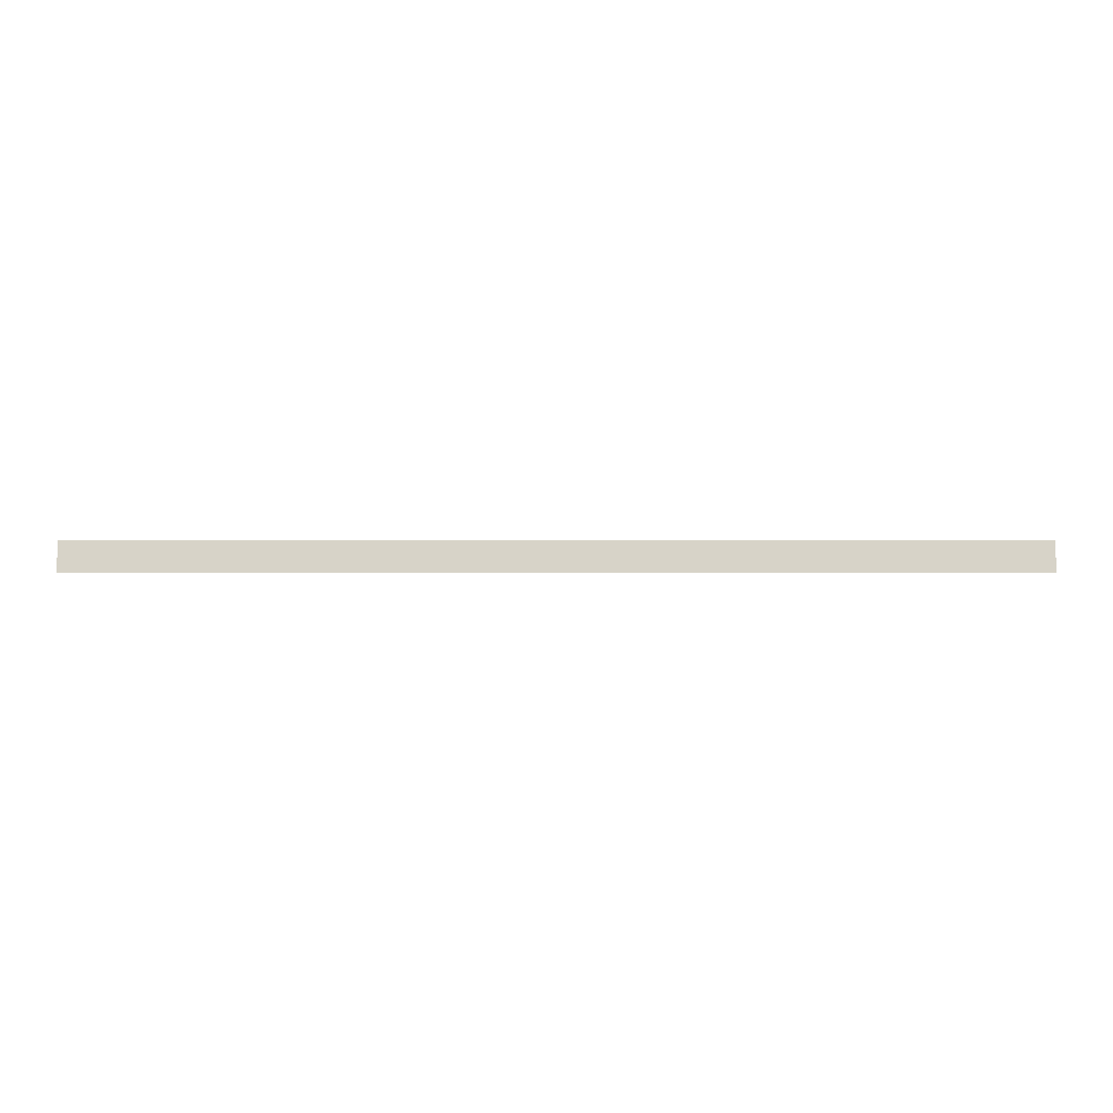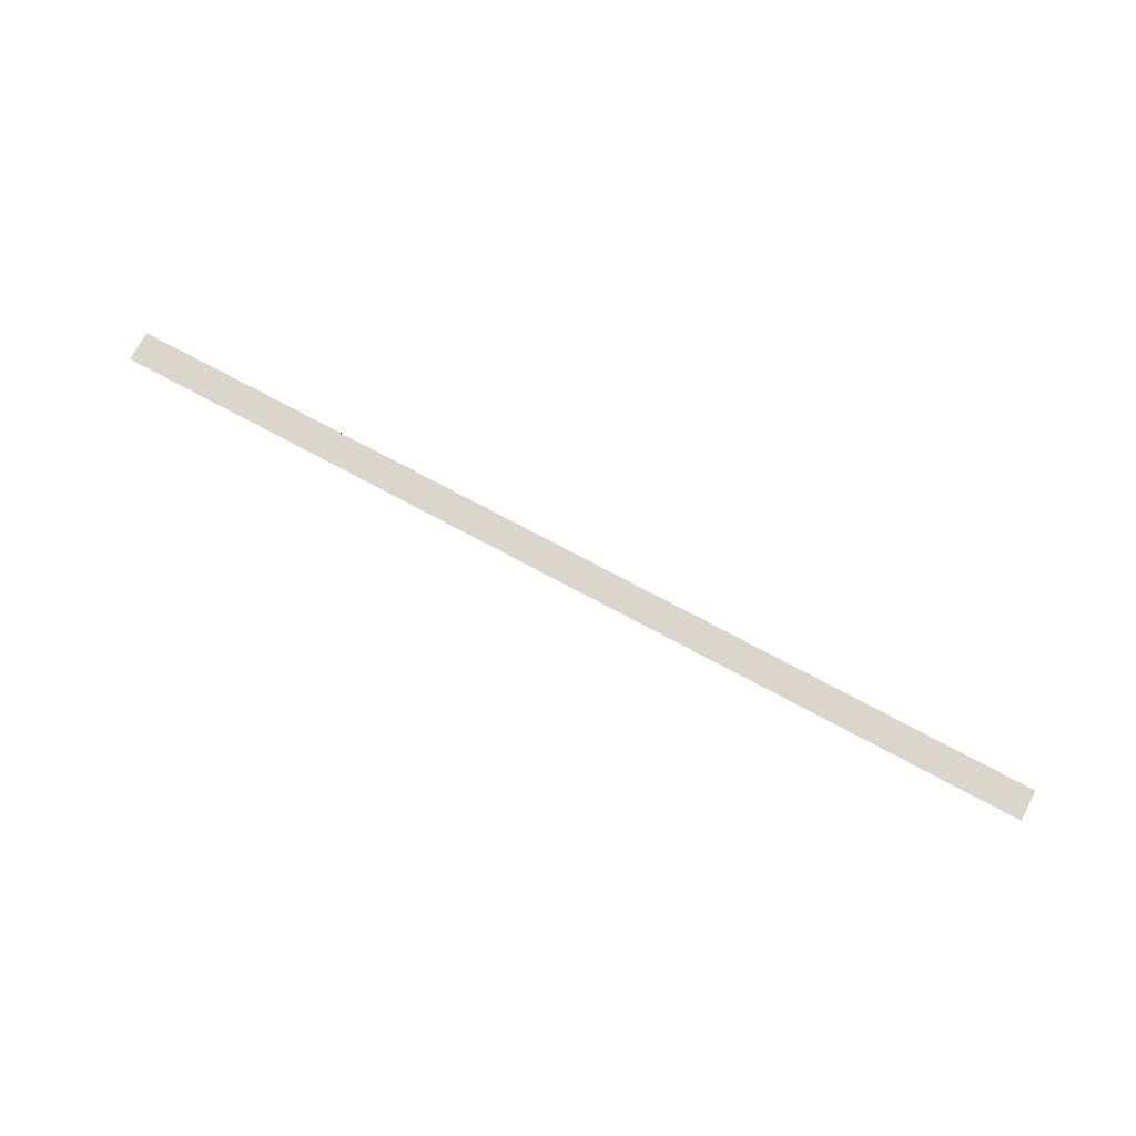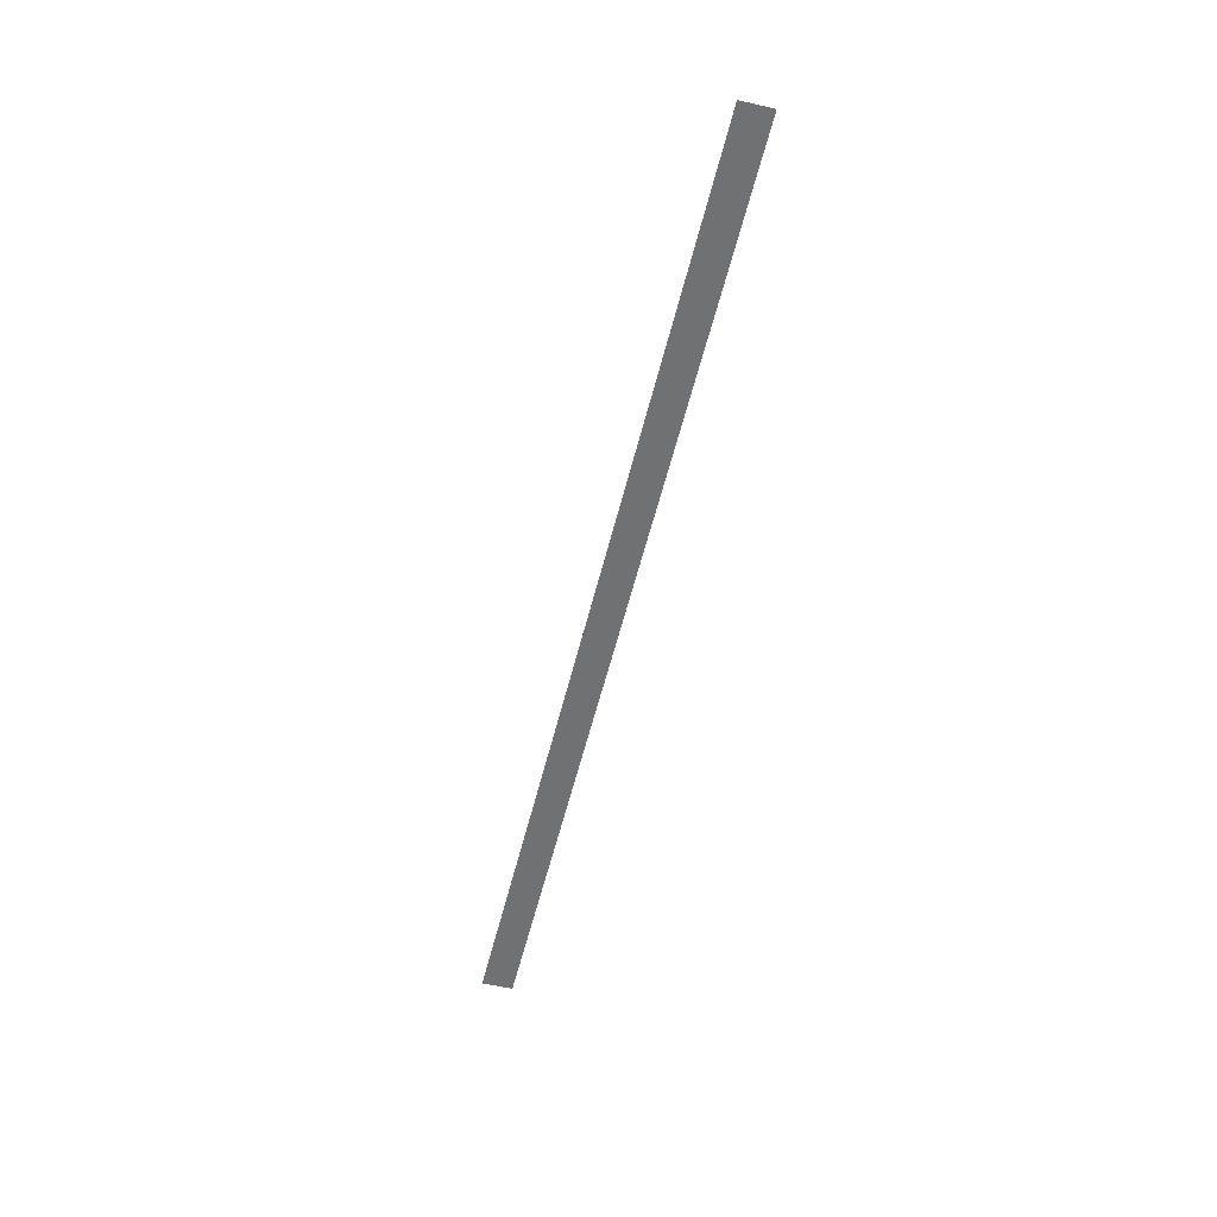
<metadata>
{"format":"obj","ext":"obj","renderer":"f3d","projection":"perspective","resolution":1024,"background":"white","views":[{"elev":-13.2,"azim":-0.0,"up":"+Z"},{"elev":73.6,"azim":-151.7,"up":"+Y"},{"elev":-55.2,"azim":76.4,"up":"+Y"}]}
</metadata>
<code>
o wall_obb.097_Mesh.102
v 184.6 4.508 -106
v 186.3 4.508 -106
v 188 4.508 -106
v 189.7 4.508 -106
v 191.4 4.508 -106
v 193.1 4.508 -106
v 194.8 4.508 -106
v 196.5 4.508 -106
v 198.2 4.508 -106
v 199.9 4.508 -106
v 184.6 4.508 -106.5
v 186.3 4.508 -106.5
v 188 4.508 -106.5
v 189.7 4.508 -106.5
v 191.4 4.508 -106.5
v 193.1 4.508 -106.5
v 194.8 4.508 -106.5
v 196.5 4.508 -106.5
v 198.2 4.508 -106.5
v 199.9 4.508 -106.5
f 1 2 3 4 5 6 7 8 9 10 20 19 18 17 16 15 14 13 12 11

</code>
